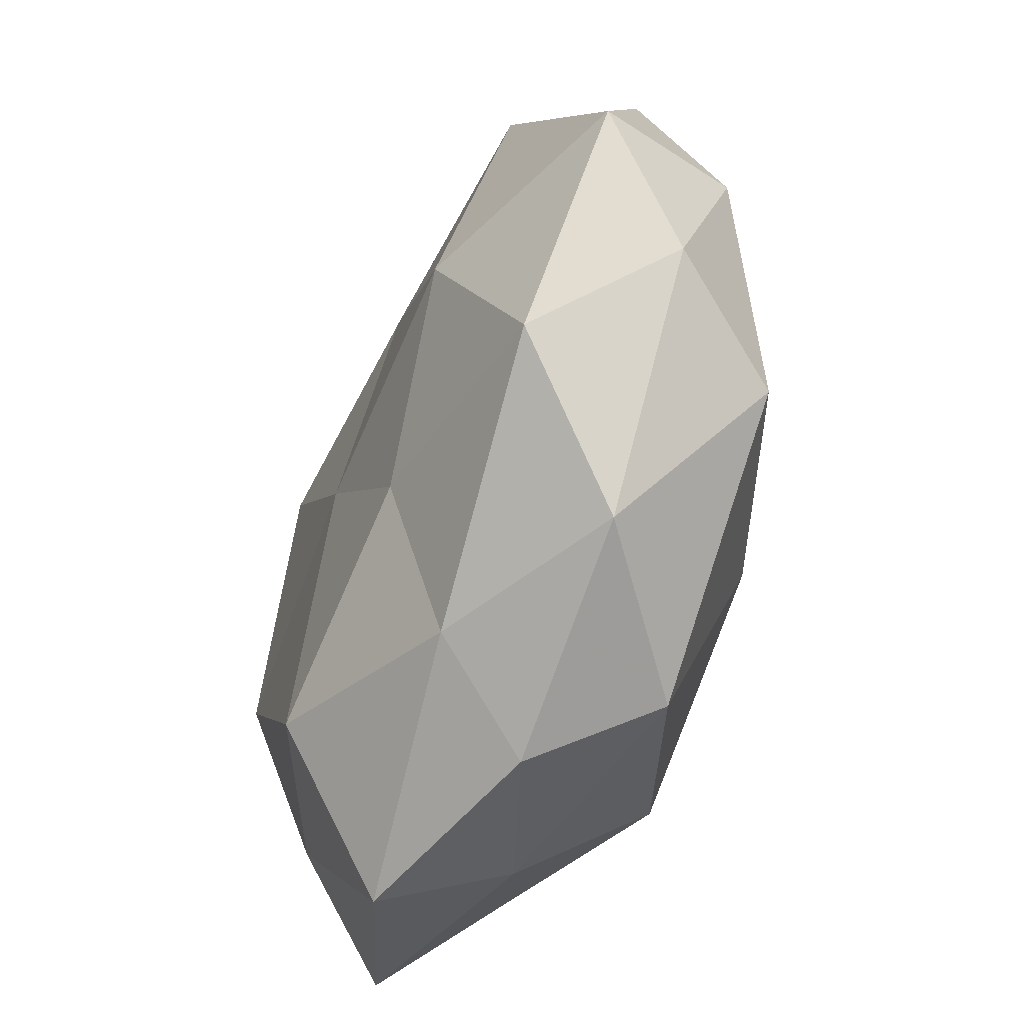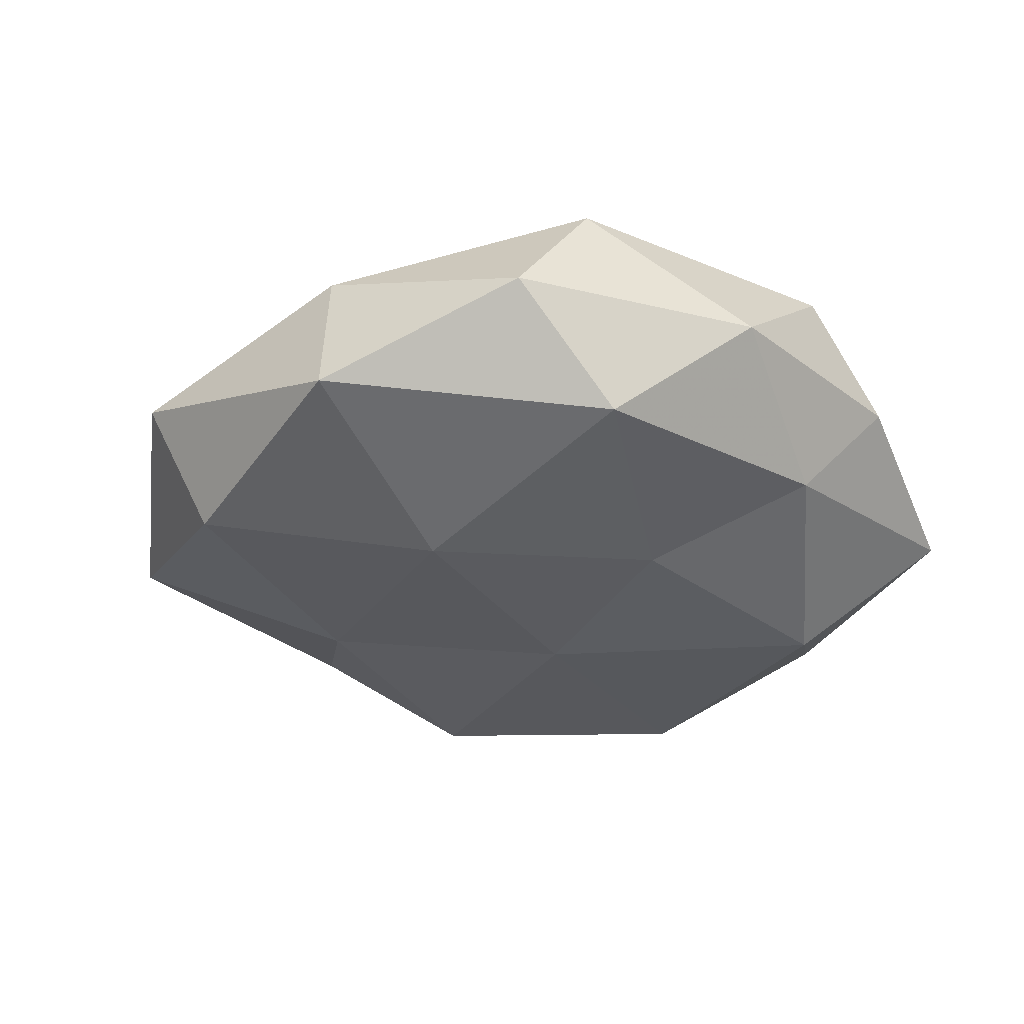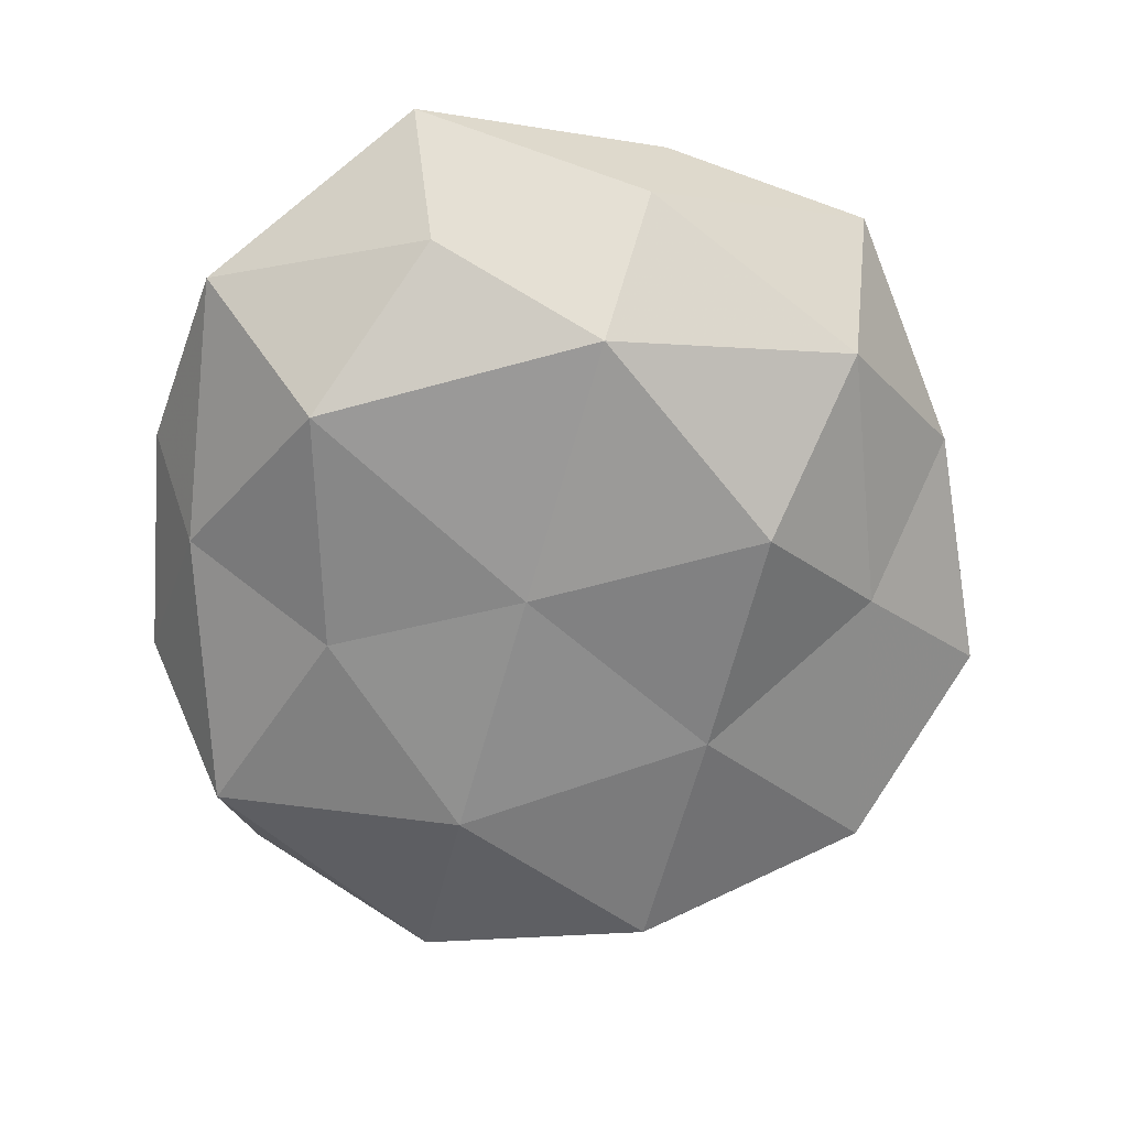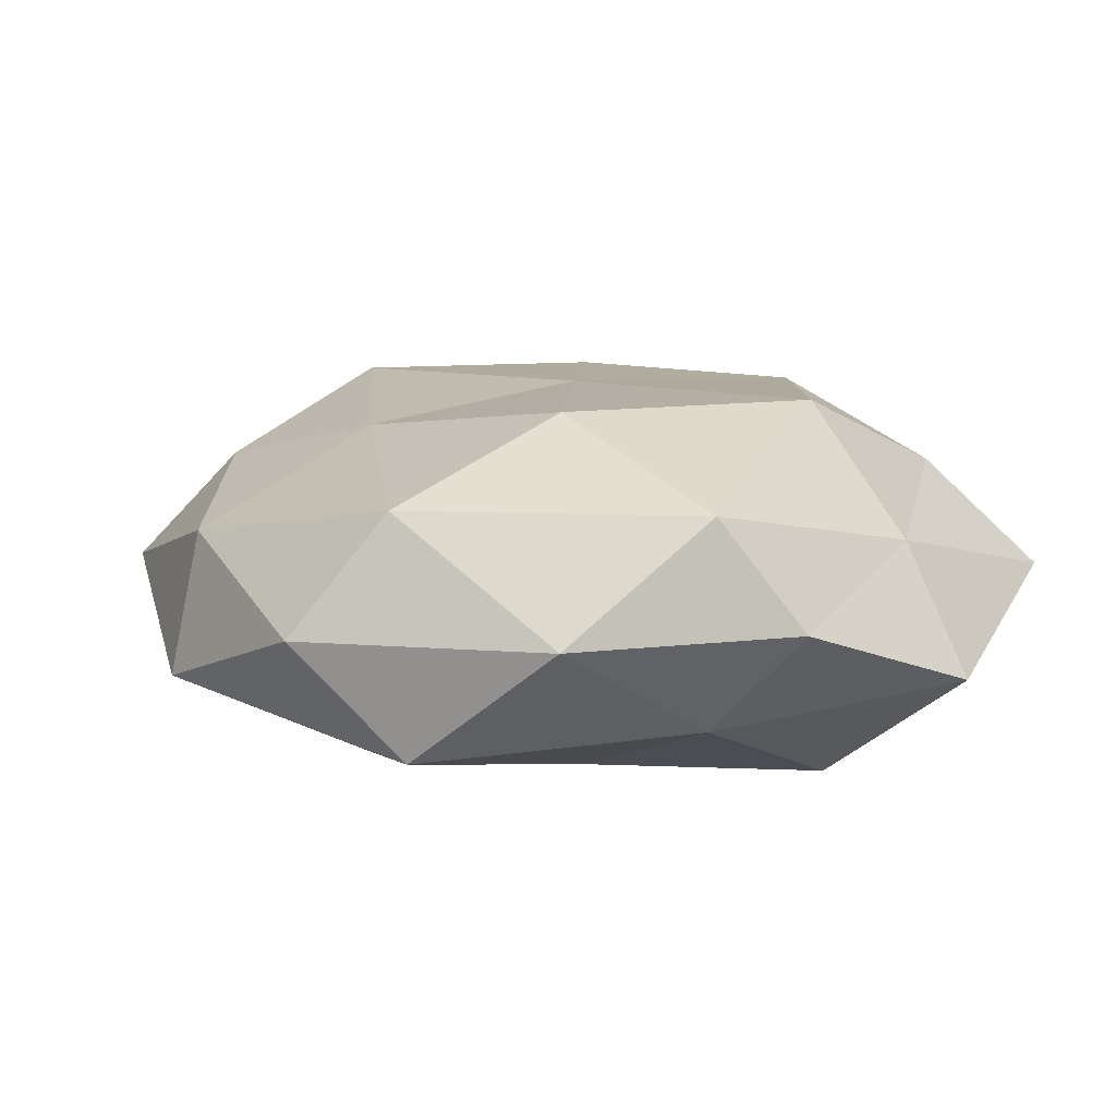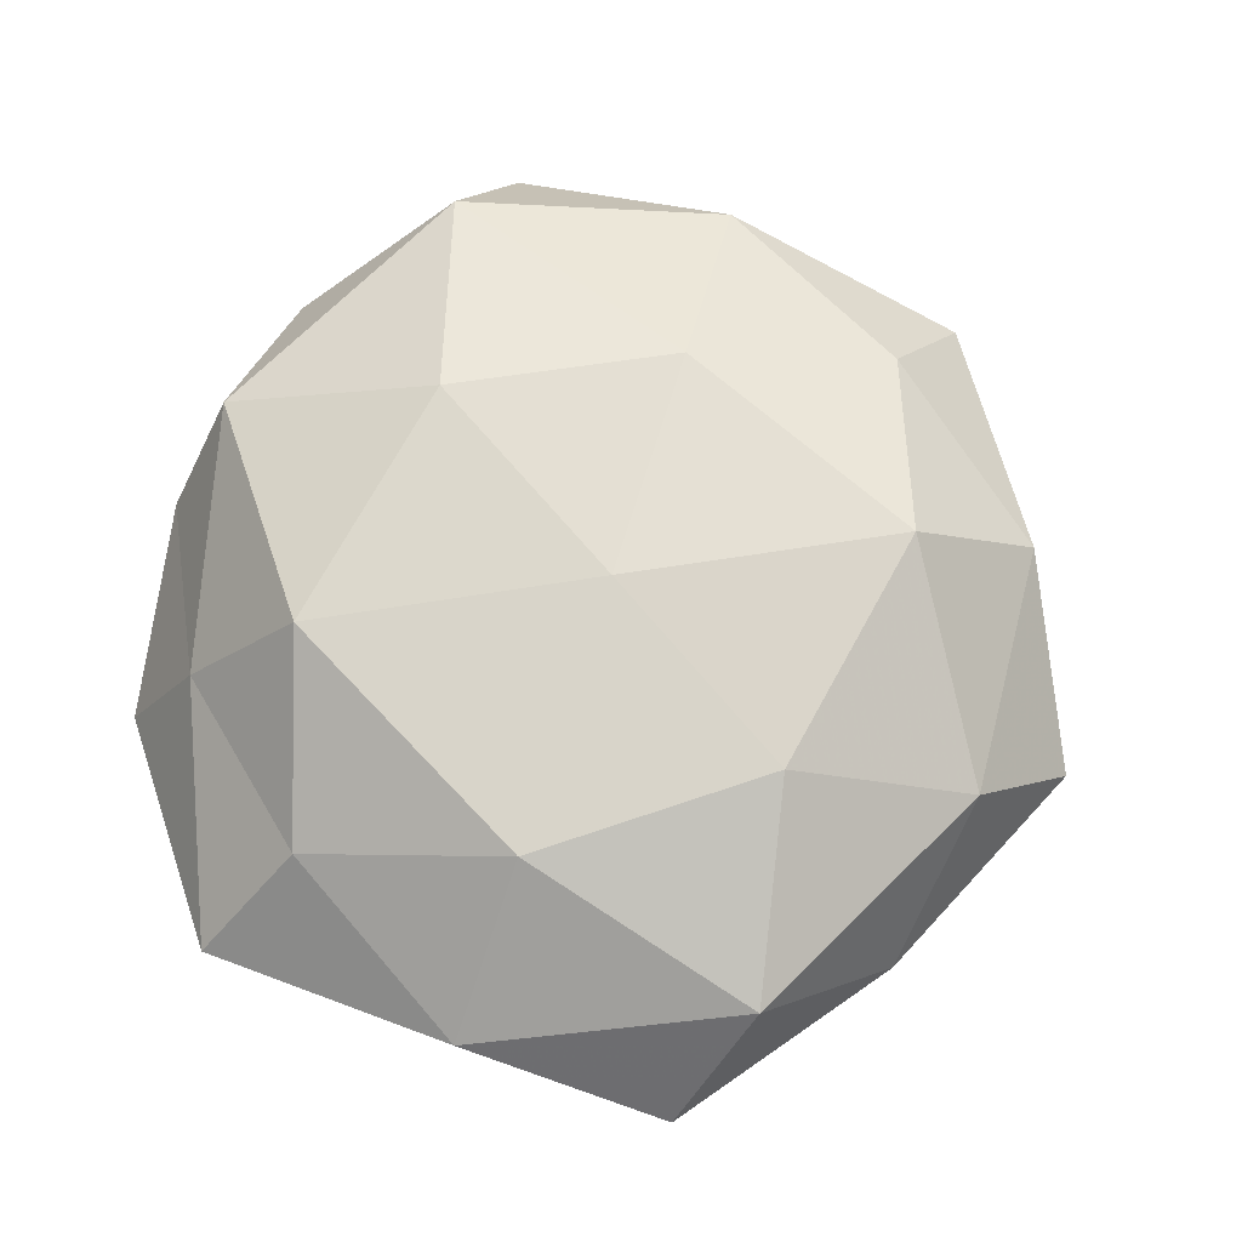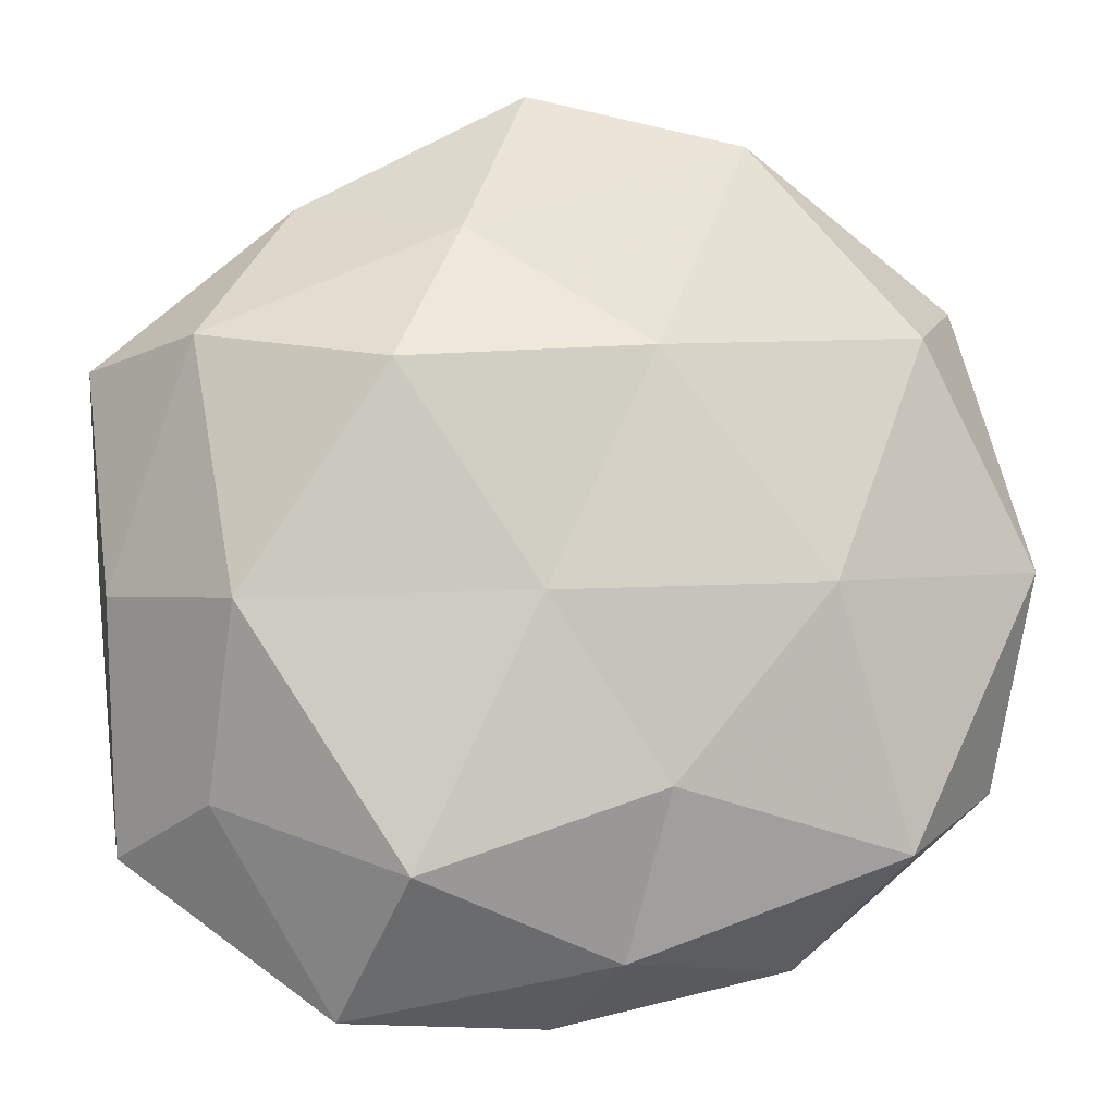
<metadata>
{"format":"obj","ext":"obj","renderer":"f3d","projection":"perspective","resolution":1024,"background":"white","views":[{"elev":-61.7,"azim":-110.0,"up":"+Y"},{"elev":-27.8,"azim":-62.3,"up":"+Z"},{"elev":-68.6,"azim":72.5,"up":"+Z"},{"elev":12.3,"azim":-29.9,"up":"+Z"},{"elev":72.6,"azim":105.8,"up":"+Z"},{"elev":-5.1,"azim":177.4,"up":"+Y"}]}
</metadata>
<code>
v 0.02134 -0.04312 0.008019
v -0.05344 -0.02551 0.0008594
v 0.05482 0.02472 -0.001003
v 0.05428 -0.0009103 0.007779
v -0.01369 0.03396 0.02247
v 0.01032 0.04053 -0.01284
v -0.04297 0.0271 -0.01582
v 0.0009989 0.002397 0.02344
v -0.008491 -0.04505 -0.01153
v -0.04163 -0.03257 -0.01373
v -0.02317 0.05092 -0.009735
v 0.05152 -0.002634 -0.008371
v -0.04896 0.03278 -0.000217
v 0.03058 0.0447 -0.001141
v -0.0375 0.02673 0.01348
v -0.01555 -0.02279 0.0239
v 0.05085 -0.03312 6.14e-05
v -0.01187 0.02536 -0.0207
v 0.04125 0.02714 -0.01467
v 0.0159 -0.03472 -0.02283
v 0.02457 -0.05182 -0.008072
v 0.001081 -0.002854 -0.02354
v 0.03439 0.001226 0.02169
v 0.00269 0.05897 -0.001145
v 0.01145 0.04871 0.01243
v 0.03896 -0.02676 -0.01342
v 0.01822 0.02313 -0.02491
v -0.02106 0.04822 0.007431
v 0.01611 -0.03011 0.024
v 0.03584 -0.003847 -0.02333
v 0.03937 -0.02404 0.01364
v 0.04235 0.03108 0.01314
v -0.04203 -0.02955 0.01556
v -0.05738 0.0005123 -0.008698
v -0.0294 -0.04653 0.001018
v -0.05267 0.002323 0.008747
v 0.01706 0.02674 0.02205
v -0.0004405 -0.05338 0.0008808
v -0.009902 -0.04831 0.01497
v -0.03199 -0.001676 -0.02165
v -0.02881 0.002869 0.01987
v -0.01347 -0.02466 -0.02012
f 3 4 12
f 7 13 11
f 4 17 12
f 6 18 11
f 11 18 7
f 3 12 19
f 3 19 14
f 19 6 14
f 17 1 21
f 9 20 21
f 24 6 11
f 14 6 24
f 14 24 25
f 12 17 26
f 26 17 21
f 21 20 26
f 6 27 18
f 19 27 6
f 22 18 27
f 13 28 11
f 5 28 15
f 13 15 28
f 11 28 24
f 25 28 5
f 25 24 28
f 29 8 16
f 23 8 29
f 12 30 19
f 30 20 22
f 12 26 30
f 30 26 20
f 19 30 27
f 27 30 22
f 17 31 1
f 4 31 17
f 4 23 31
f 29 1 31
f 31 23 29
f 3 32 4
f 3 14 32
f 32 23 4
f 14 25 32
f 2 34 10
f 34 13 7
f 2 10 35
f 10 9 35
f 2 35 33
f 36 15 13
f 2 33 36
f 2 36 34
f 36 13 34
f 5 8 37
f 23 37 8
f 37 25 5
f 32 37 23
f 32 25 37
f 21 1 38
f 38 9 21
f 35 9 38
f 39 1 29
f 16 39 29
f 33 39 16
f 35 39 33
f 39 38 1
f 35 38 39
f 40 7 18
f 40 18 22
f 34 7 40
f 34 40 10
f 41 8 5
f 15 41 5
f 41 16 8
f 33 16 41
f 36 41 15
f 33 41 36
f 10 42 9
f 9 42 20
f 22 20 42
f 10 40 42
f 42 40 22

</code>
